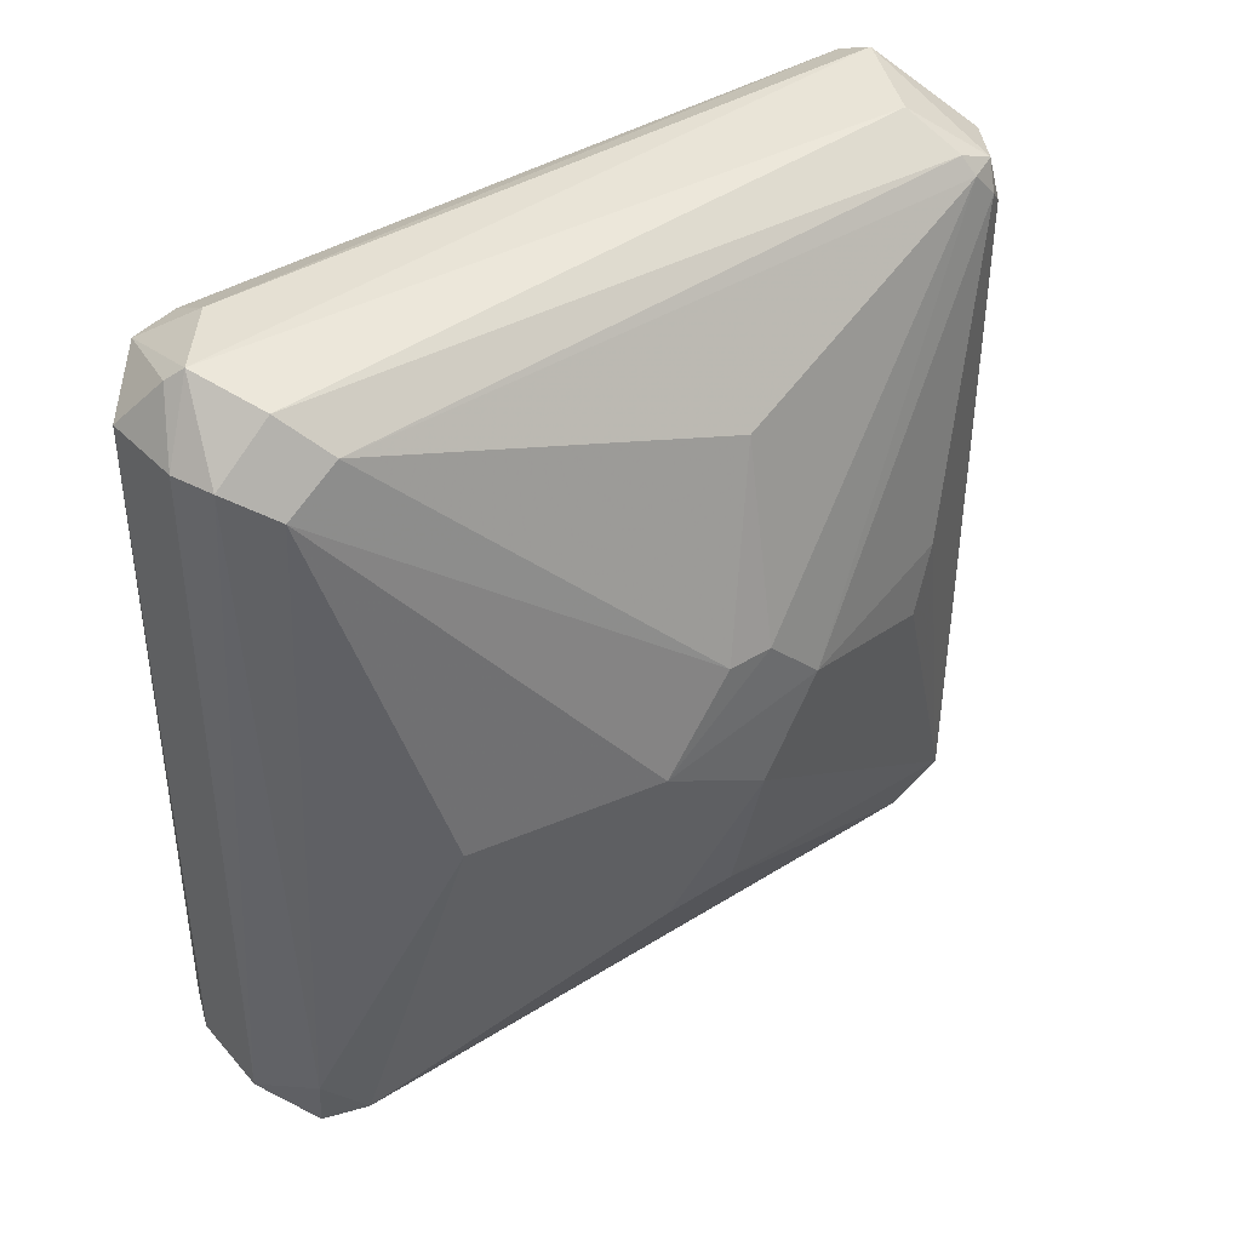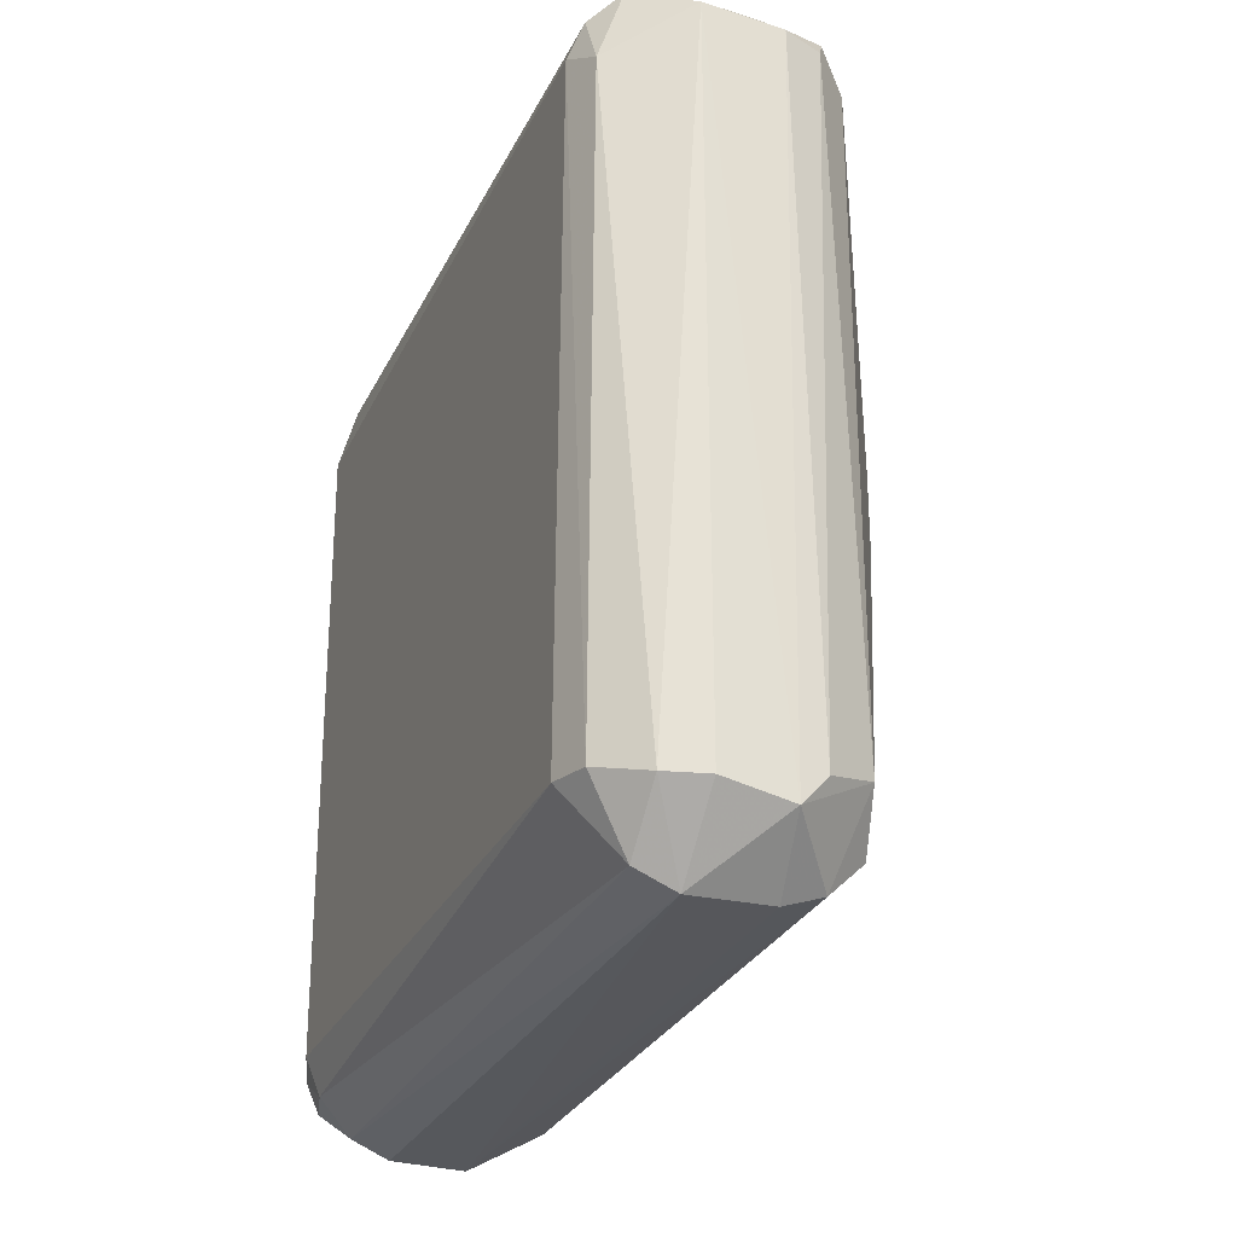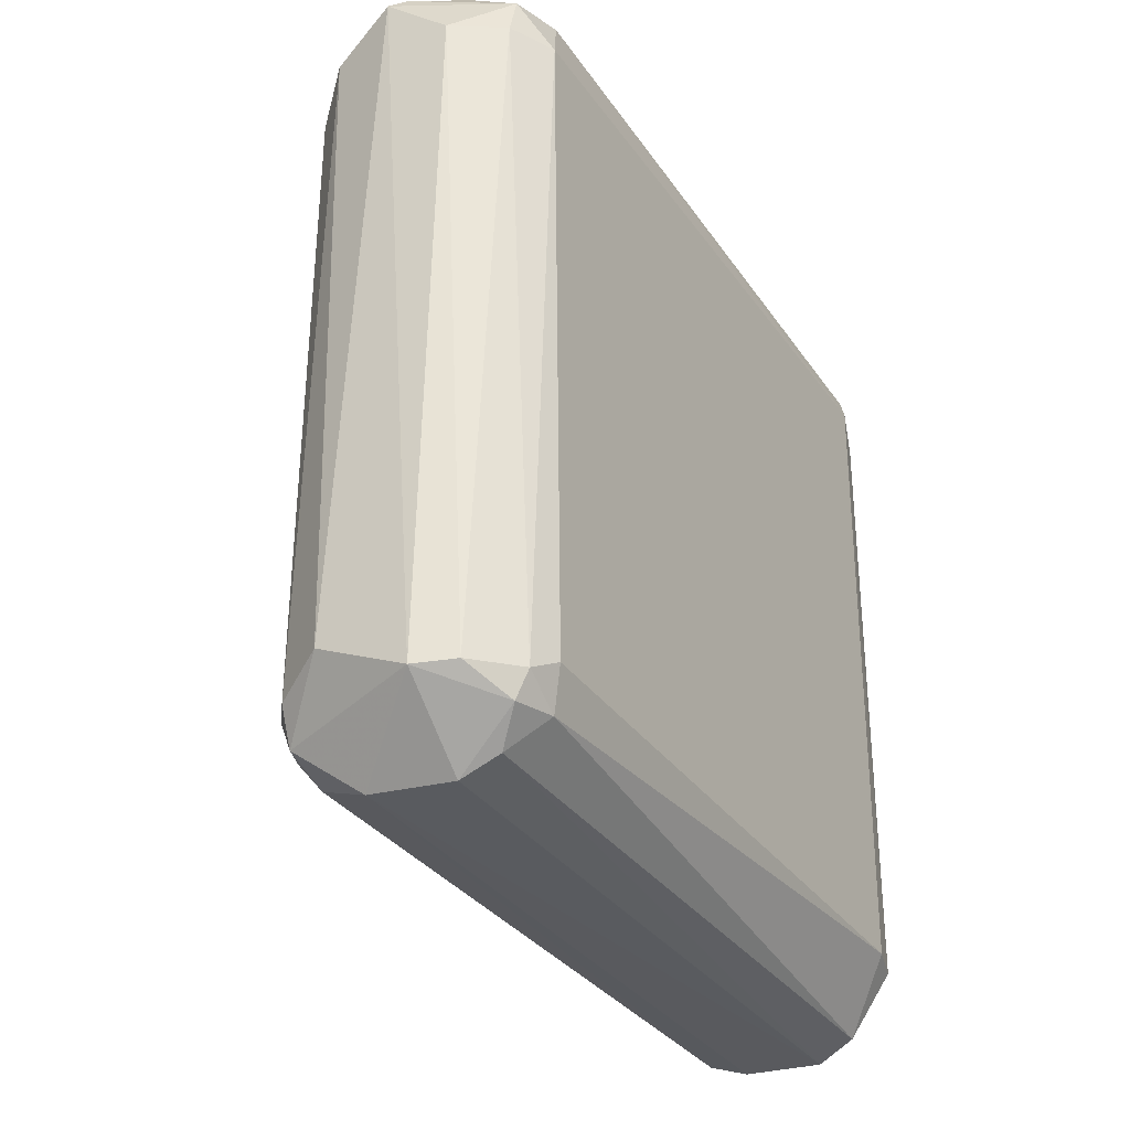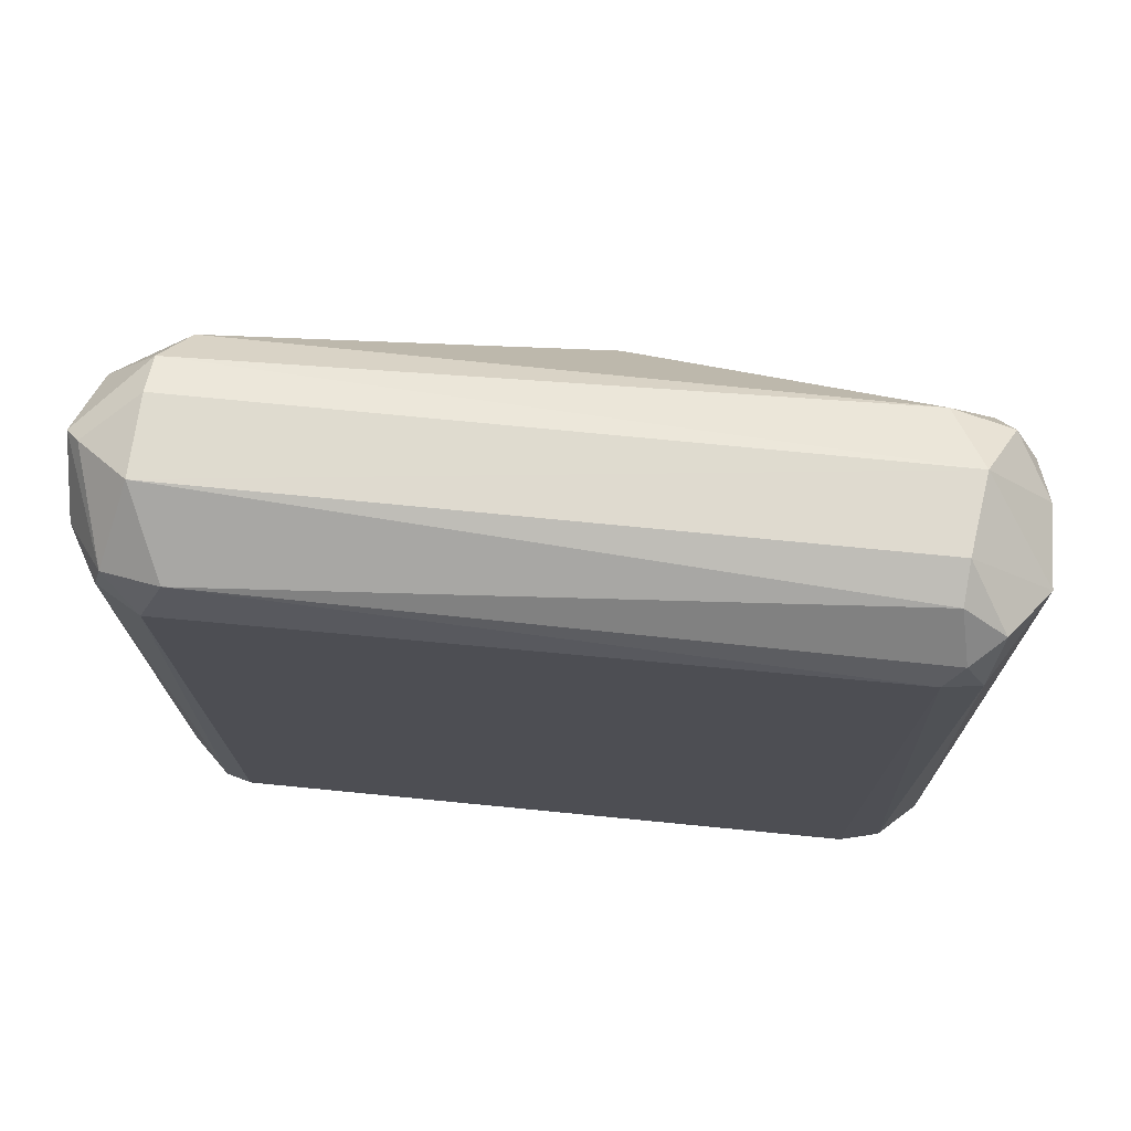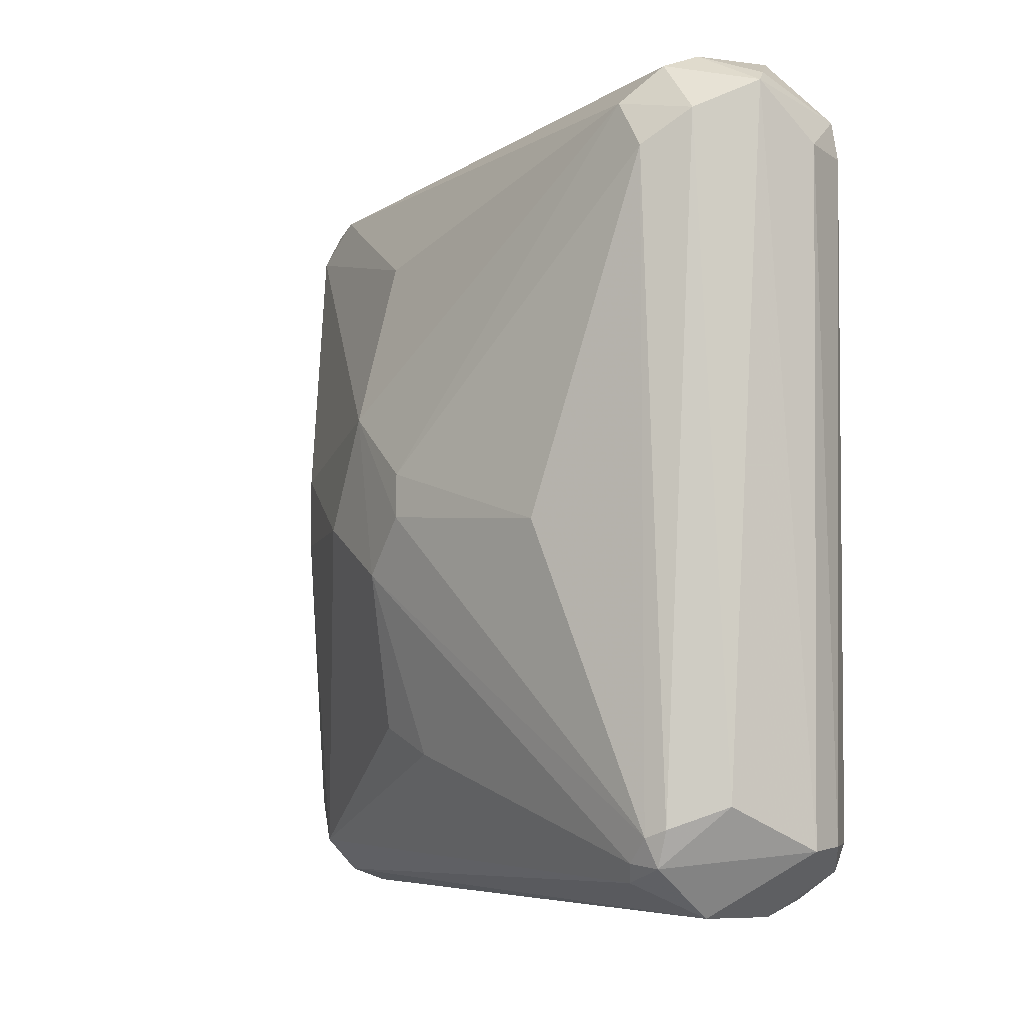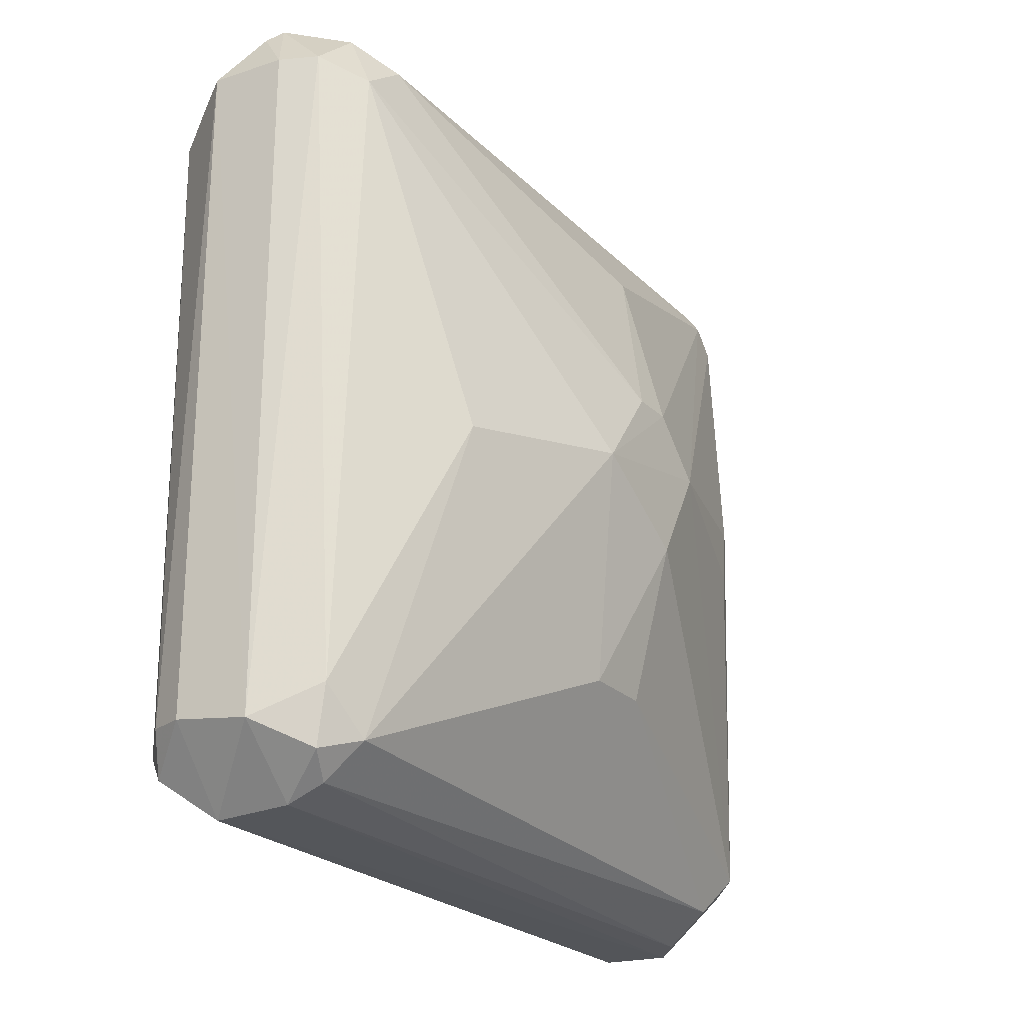
<metadata>
{"format":"obj","ext":"obj","renderer":"f3d","projection":"perspective","resolution":1024,"background":"white","views":[{"elev":40.4,"azim":-128.0,"up":"+Z"},{"elev":-28.4,"azim":158.3,"up":"+Y"},{"elev":-32.6,"azim":29.0,"up":"+Y"},{"elev":72.5,"azim":95.6,"up":"+Y"},{"elev":-6.2,"azim":-28.9,"up":"+Y"},{"elev":-24.0,"azim":-147.3,"up":"+Z"}]}
</metadata>
<code>
v 0.6322 -0.8589 -0.9818
v 0.663 0.8907 0.9828
v 0.6935 0.9203 0.951
v 0.936 -0.8831 0.8526
v 0.9901 0.7799 -0.7798
v 0.1447 0.211 -0.02626
v 0.4507 -0.8655 0.8656
v 0.4789 0.8892 -0.8892
v 0.9904 -0.7804 -0.7503
v 0.9904 0.7503 0.8102
v 0.4217 -0.8599 -0.8005
v 0.4222 0.8561 0.7675
v 0.7863 -0.9847 -0.8307
v 0.9082 0.8894 -0.8893
v 0.1474 -0.0523 0.1833
v 0.2485 -0.05826 -0.5541
v 0.7863 -0.8306 0.9847
v 0.6013 -0.9792 0.8261
v 0.7863 0.9848 0.8307
v 0.9905 -0.7805 0.7805
v 0.2486 -0.5539 -0.05828
v 0.6011 0.9768 -0.824
v 0.875 -0.8216 -0.9435
v 0.7859 0.8294 -0.9831
v 0.4221 0.7386 0.8568
v 0.275 0.6191 -0.08827
v 0.2749 -0.08826 0.6192
v 0.9361 0.8528 0.8833
v 0.5706 -0.7306 0.9741
v 0.4219 0.7988 -0.8581
v 0.1482 -0.0522 -0.1829
v 0.4499 -0.7524 -0.9029
v 0.5098 0.9428 0.821
v 0.5098 -0.9443 -0.8224
v 0.6011 0.8232 -0.9758
v 0.7861 -0.9836 0.7992
v 0.8759 0.946 -0.7934
v 0.4501 0.9015 -0.7512
v 0.4222 -0.8561 0.7969
v 0.9621 0.874 0.7534
v 0.8748 -0.9428 -0.8211
v 0.8149 0.7631 0.9769
v 0.9618 0.7229 -0.8734
v 0.8755 -0.8228 0.9449
v 0.4219 -0.7987 0.8581
v 0.51 0.8167 0.9377
v 0.1465 -0.1836 0.05246
v 0.7857 0.9824 -0.7981
v 0.9647 -0.7884 -0.849
v 0.9623 -0.8744 0.7537
v 0.7859 -0.829 -0.9828
v 0.6012 0.978 0.825
v 0.149 0.05216 0.1825
v 0.9341 0.7576 0.9091
v 0.4501 -0.9011 0.7509
v 0.2483 0.1167 -0.5544
v 0.6012 -0.977 -0.8242
v 0.5099 0.8201 -0.9416
v 0.2743 -0.6206 0.0885
v 0.9653 -0.8197 0.8502
v 0.5706 -0.7908 -0.9734
v 0.4502 -0.7806 0.9006
v 0.9654 0.8504 -0.8199
v 0.8763 -0.9471 0.7944
f 41 50 64
f 9 5 10
f 17 7 18
f 9 10 20
f 6 12 26
f 3 2 28
f 19 3 28
f 17 2 29
f 7 17 29
f 6 26 30
f 16 11 31
f 11 16 32
f 32 1 34
f 11 32 34
f 8 22 35
f 24 1 35
f 22 24 35
f 4 17 36
f 18 13 36
f 17 18 36
f 22 8 38
f 26 12 38
f 8 30 38
f 30 26 38
f 12 33 38
f 33 22 38
f 10 5 40
f 28 10 40
f 19 28 40
f 37 19 40
f 13 23 41
f 2 17 42
f 28 2 42
f 24 14 43
f 23 24 43
f 17 4 44
f 42 17 44
f 27 15 45
f 25 27 45
f 39 7 45
f 12 25 46
f 29 2 46
f 2 33 46
f 33 12 46
f 15 6 47
f 11 21 47
f 6 31 47
f 31 11 47
f 45 15 47
f 39 45 47
f 22 19 48
f 14 24 48
f 24 22 48
f 37 14 48
f 19 37 48
f 5 9 49
f 9 41 49
f 41 23 49
f 43 5 49
f 23 43 49
f 9 20 50
f 41 9 50
f 13 1 51
f 23 13 51
f 24 23 51
f 1 24 51
f 2 3 52
f 3 19 52
f 19 22 52
f 33 2 52
f 22 33 52
f 12 6 53
f 6 15 53
f 25 12 53
f 15 27 53
f 27 25 53
f 10 28 54
f 28 42 54
f 42 44 54
f 18 7 55
f 11 34 55
f 34 18 55
f 7 39 55
f 6 30 56
f 31 6 56
f 16 31 56
f 32 16 56
f 30 32 56
f 1 13 57
f 13 18 57
f 34 1 57
f 18 34 57
f 30 8 58
f 32 30 58
f 8 35 58
f 21 11 59
f 47 21 59
f 39 47 59
f 11 55 59
f 55 39 59
f 20 10 60
f 44 4 60
f 4 50 60
f 50 20 60
f 10 54 60
f 54 44 60
f 1 32 61
f 35 1 61
f 32 58 61
f 58 35 61
f 7 29 62
f 25 45 62
f 45 7 62
f 46 25 62
f 29 46 62
f 14 37 63
f 40 5 63
f 37 40 63
f 5 43 63
f 43 14 63
f 4 36 64
f 36 13 64
f 13 41 64
f 50 4 64

</code>
